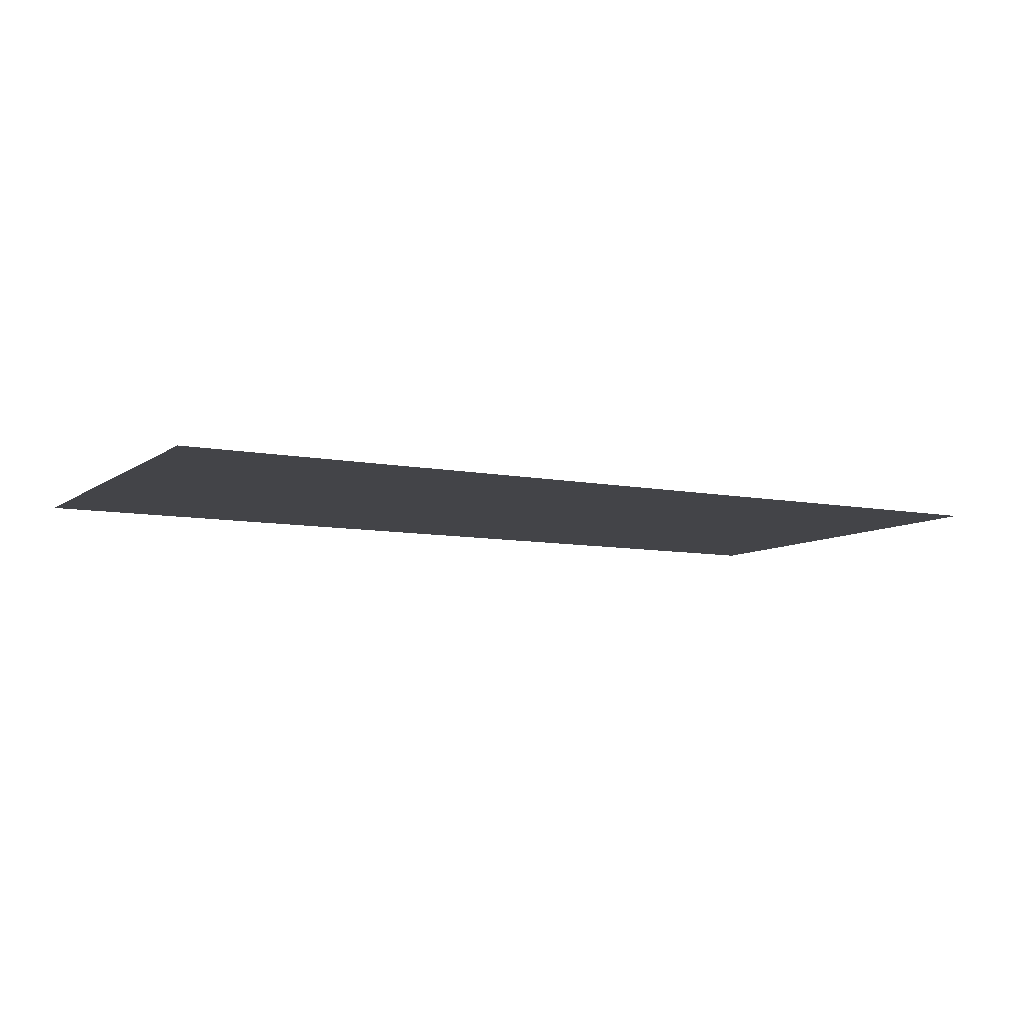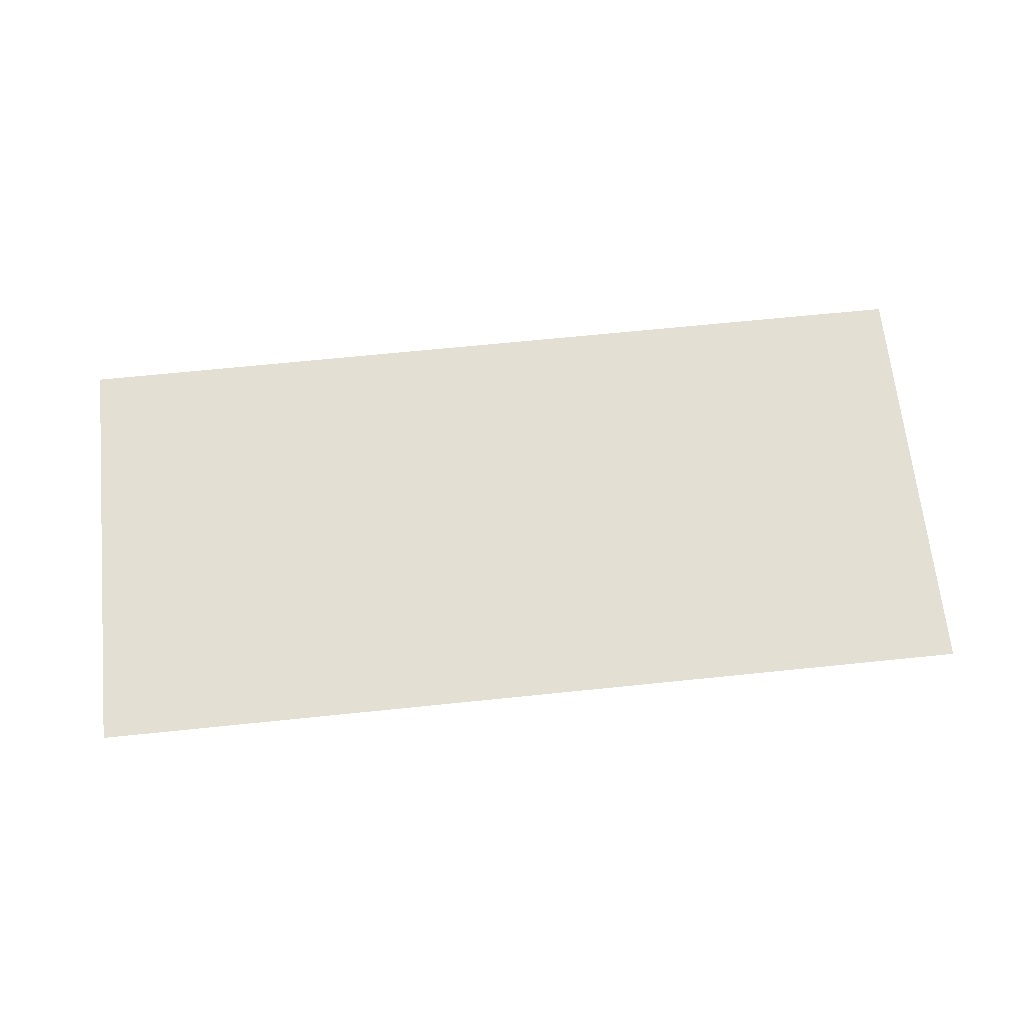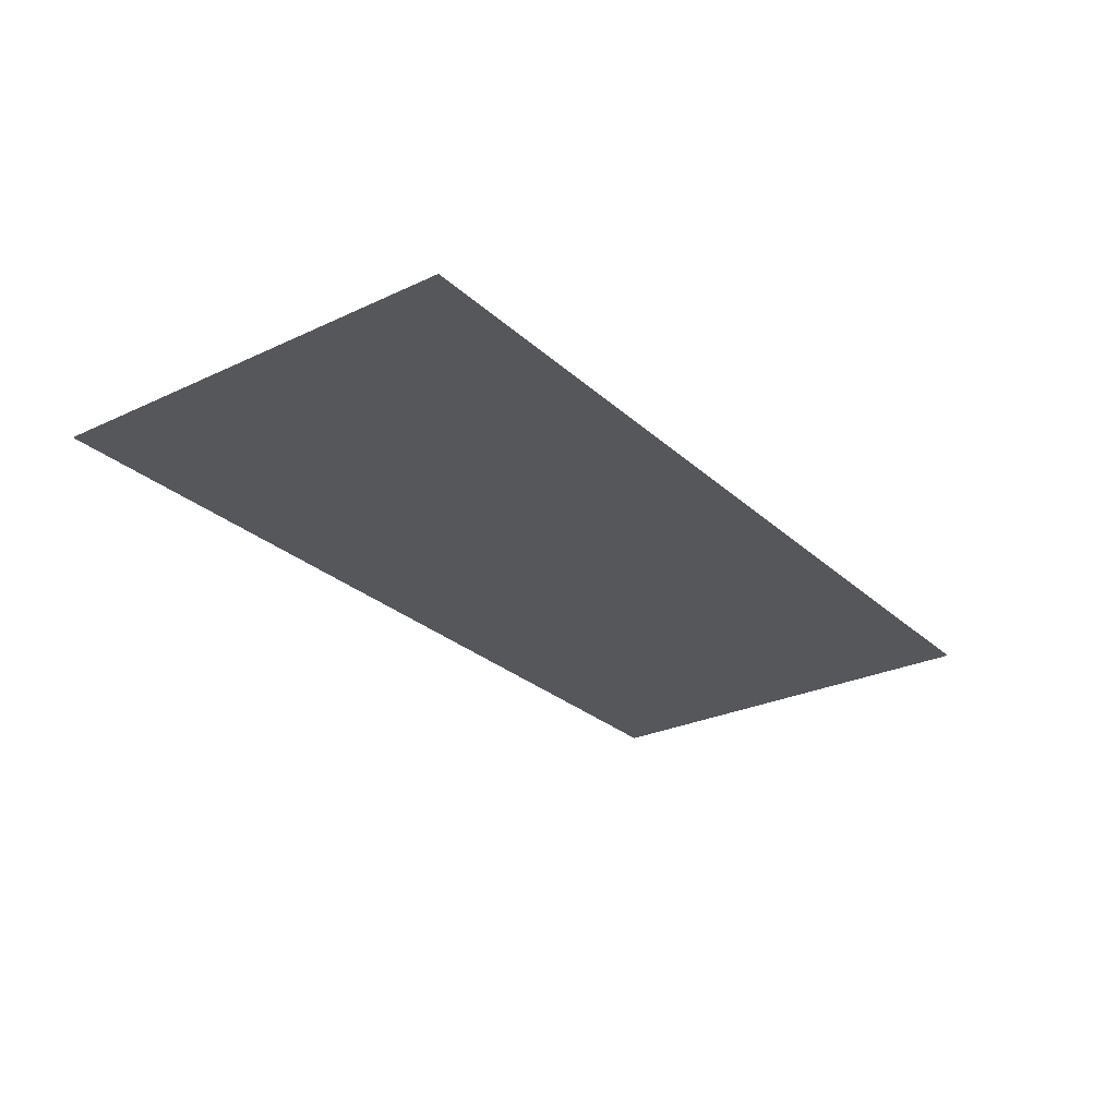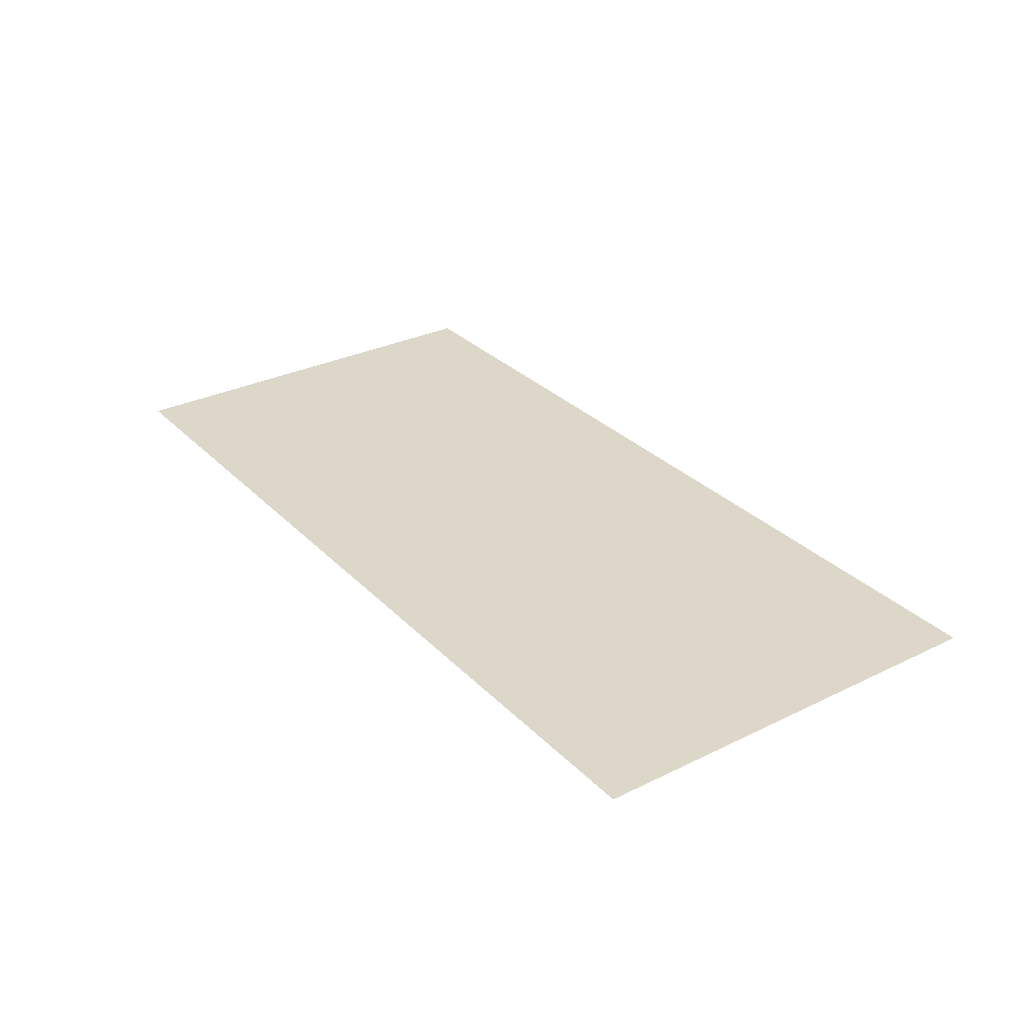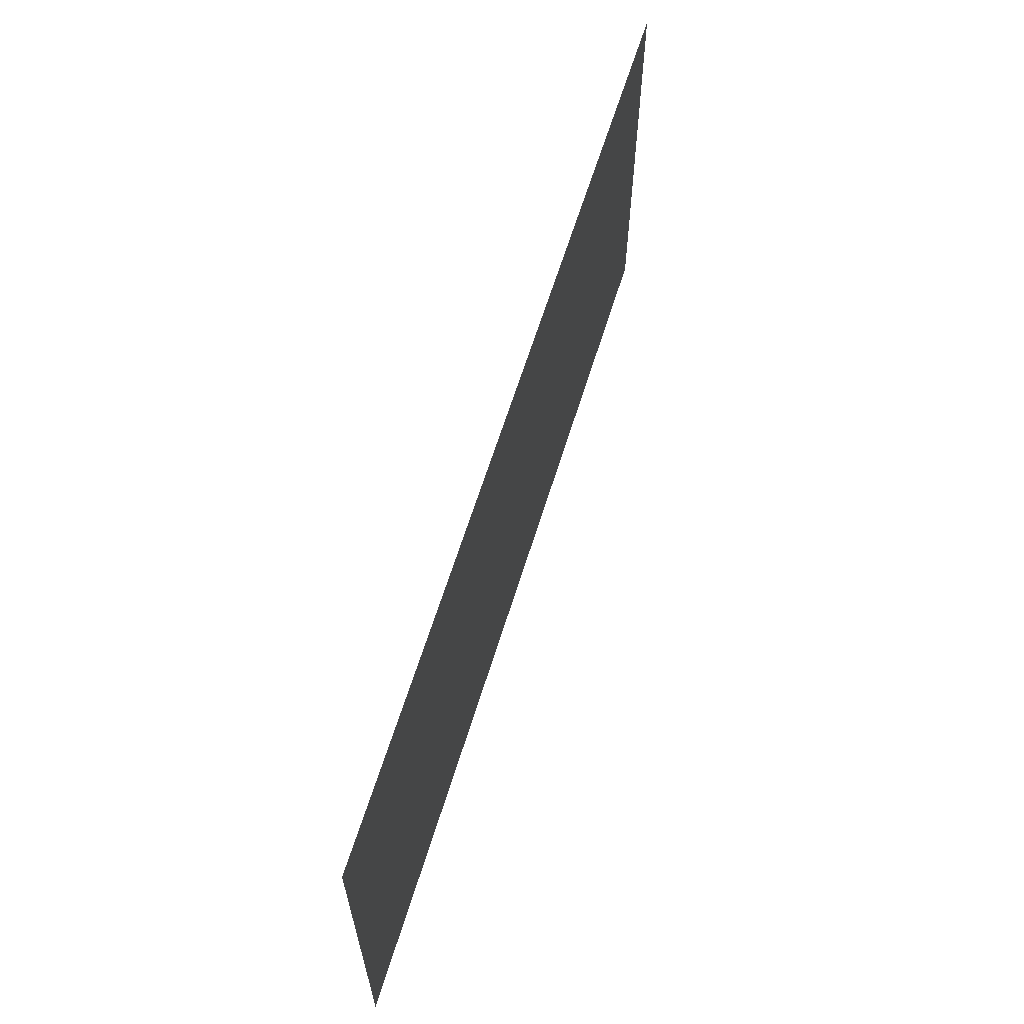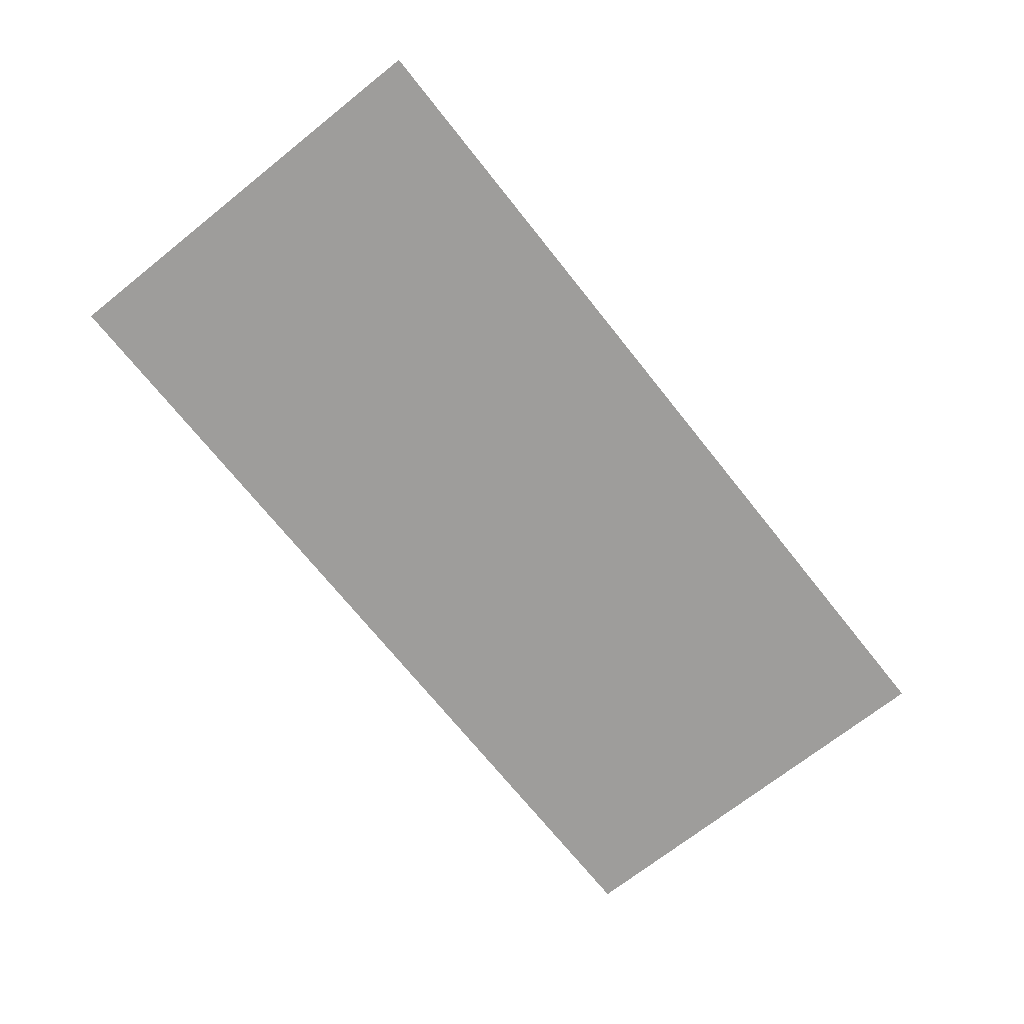
<metadata>
{"format":"obj","ext":"obj","renderer":"f3d","projection":"perspective","resolution":1024,"background":"white","views":[{"elev":-8.3,"azim":-28.8,"up":"+Z"},{"elev":66.4,"azim":174.1,"up":"+Z"},{"elev":-27.1,"azim":126.1,"up":"+Z"},{"elev":30.3,"azim":-125.3,"up":"+Z"},{"elev":62.6,"azim":107.1,"up":"+Y"},{"elev":-70.5,"azim":-51.5,"up":"+Z"}]}
</metadata>
<code>
o mesh47/mesh47-geometry#mesh47-geometry
v -0.3572 -0.1485 0.5059
v 0.3339 -0.4741 0.5059
v -0.3572 -0.4741 0.5059
v 0.3339 -0.1485 0.5059
f 1 2 3
f 2 1 4
f 3 2 1
f 4 1 2

</code>
